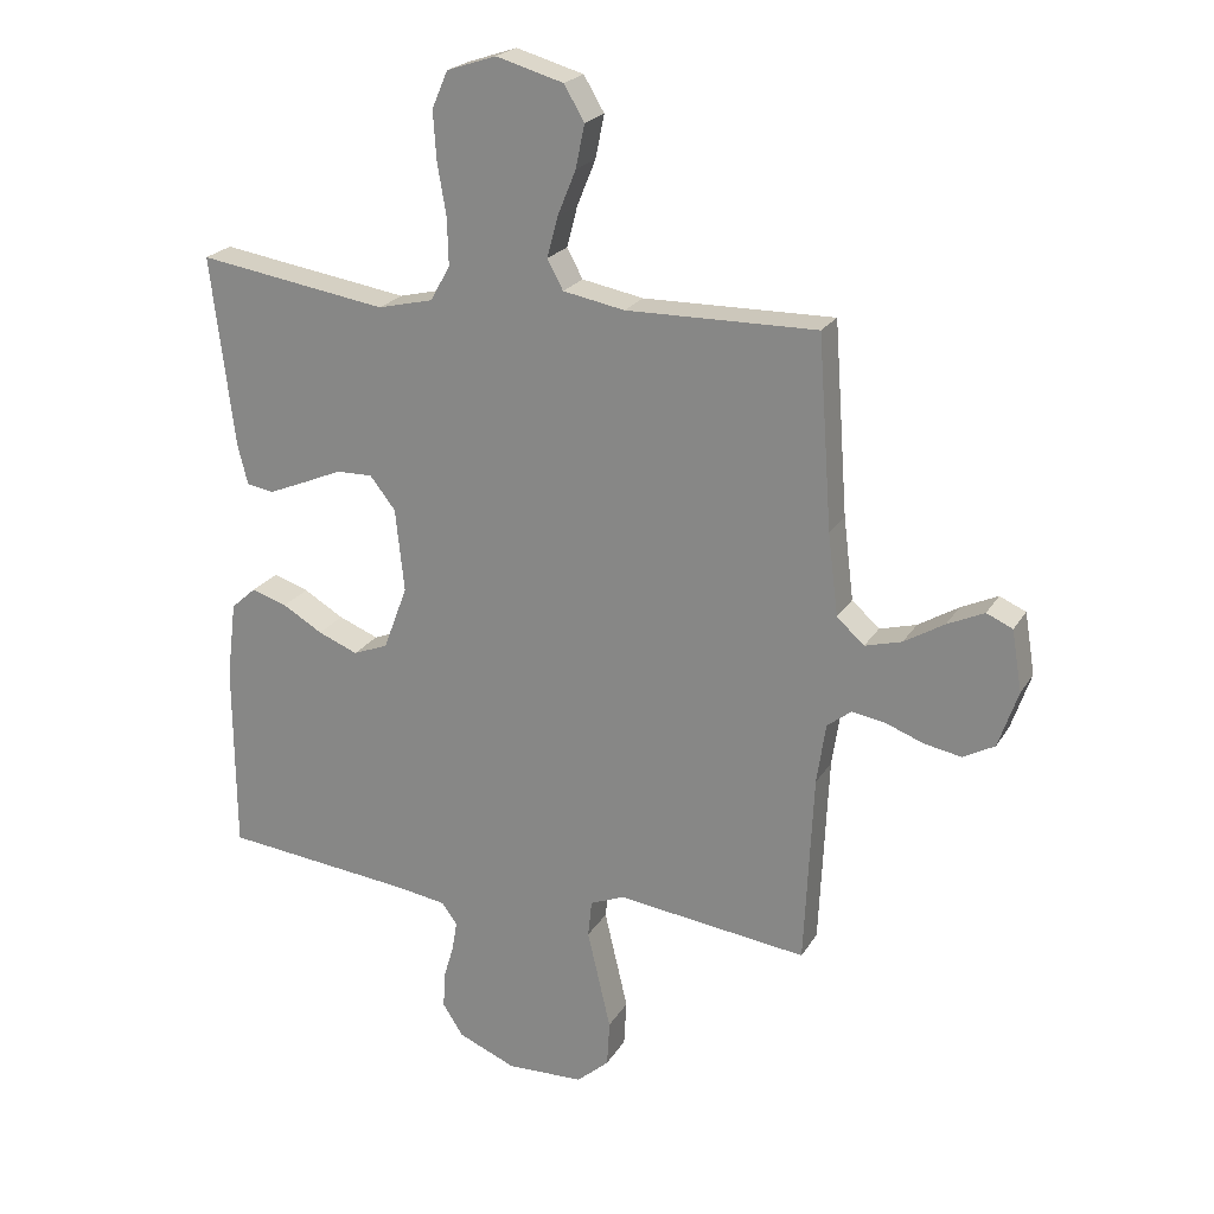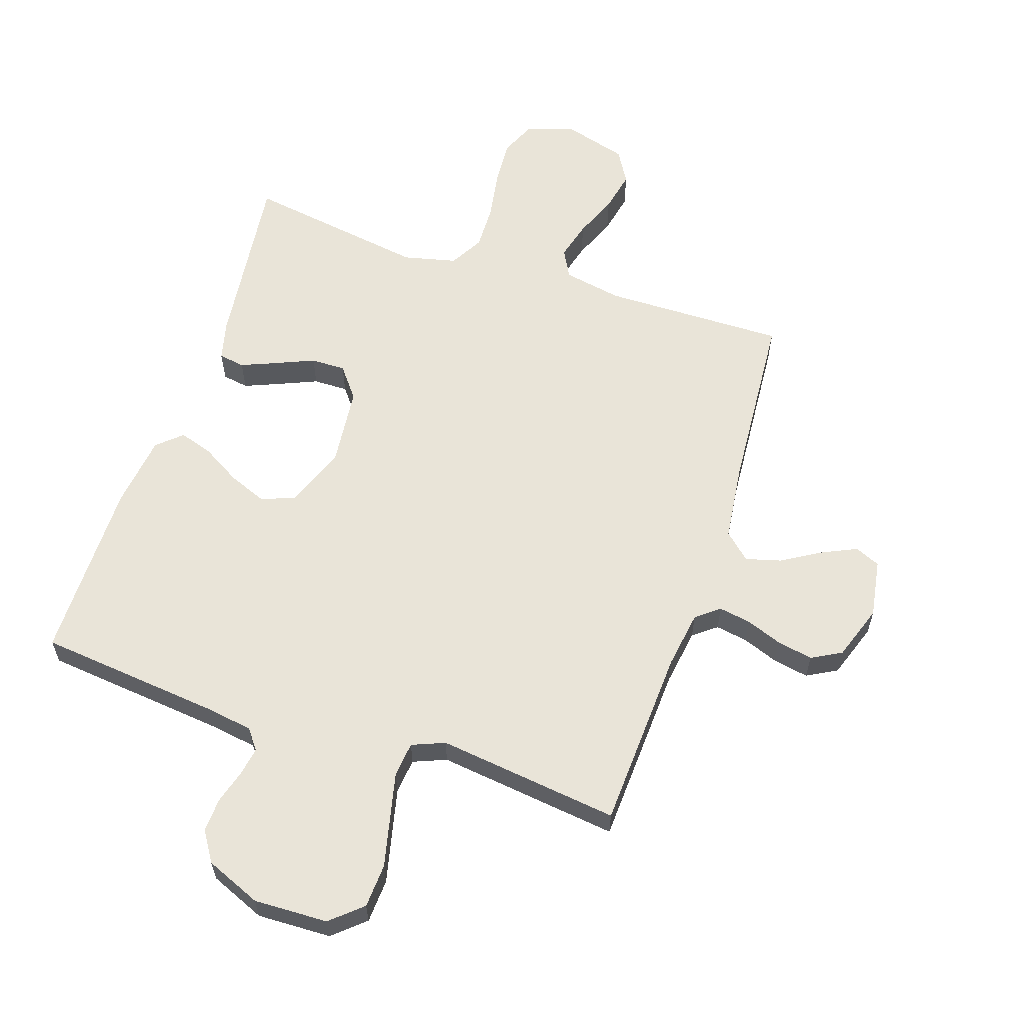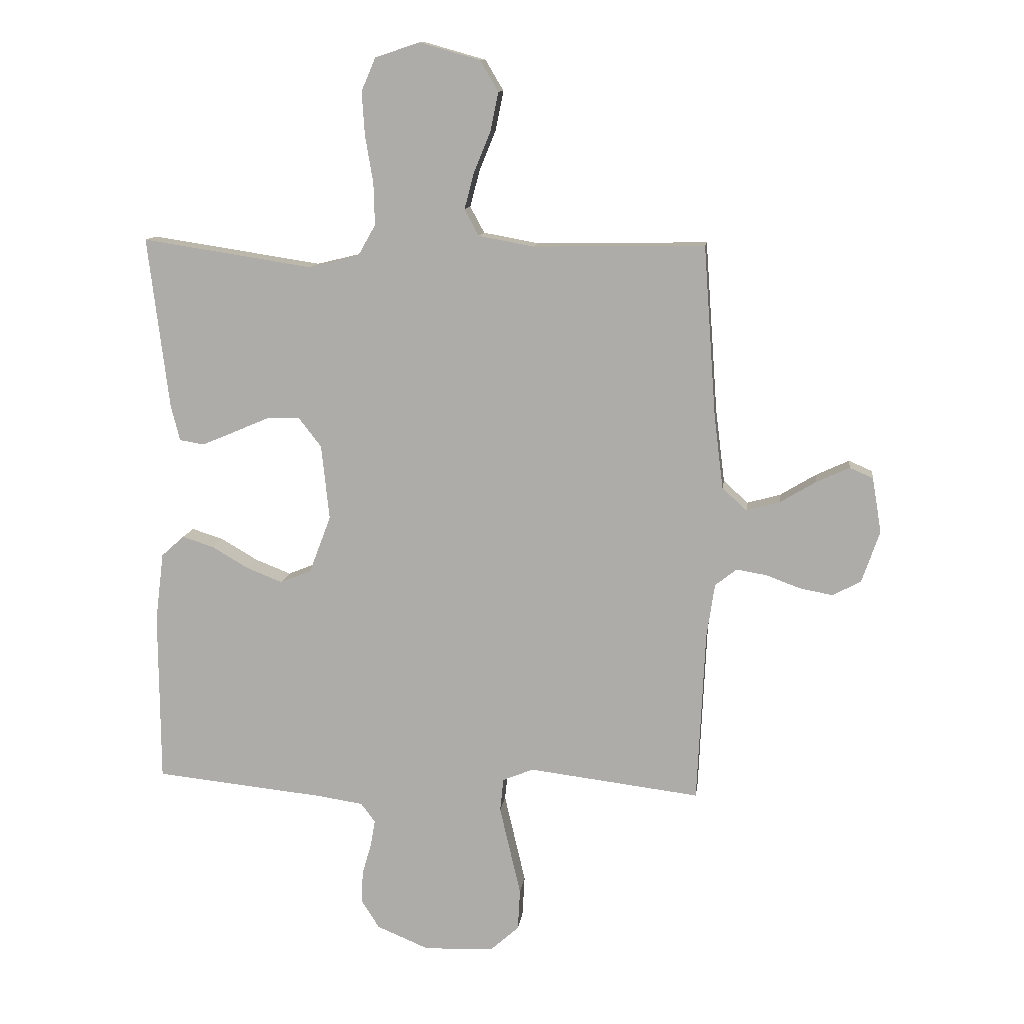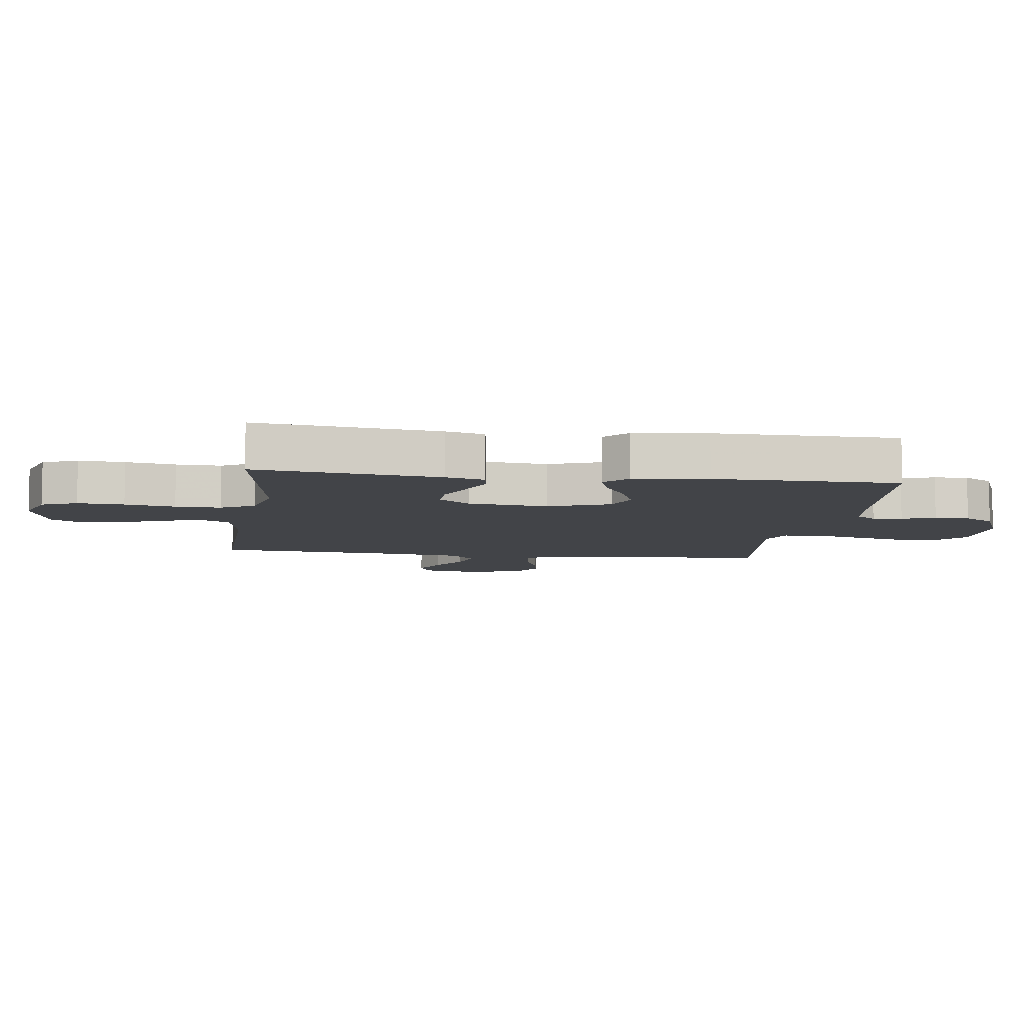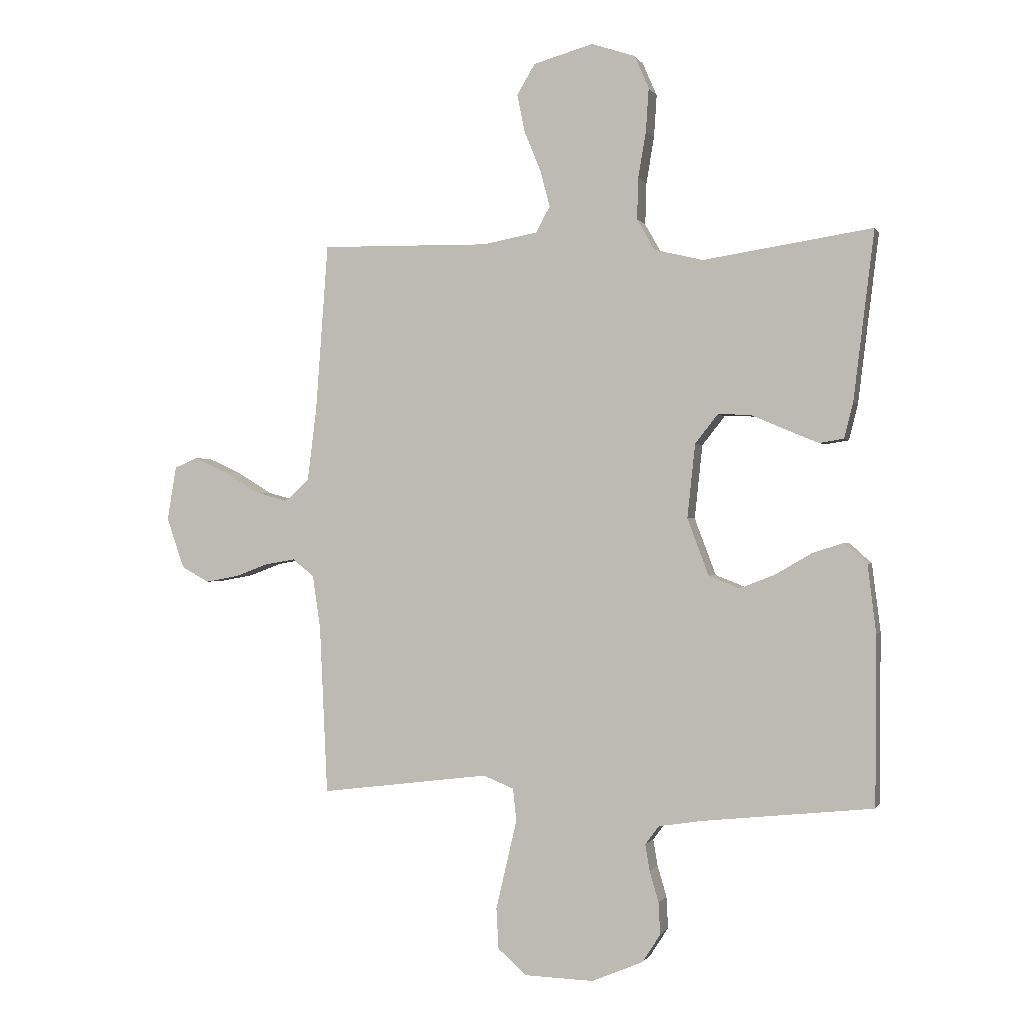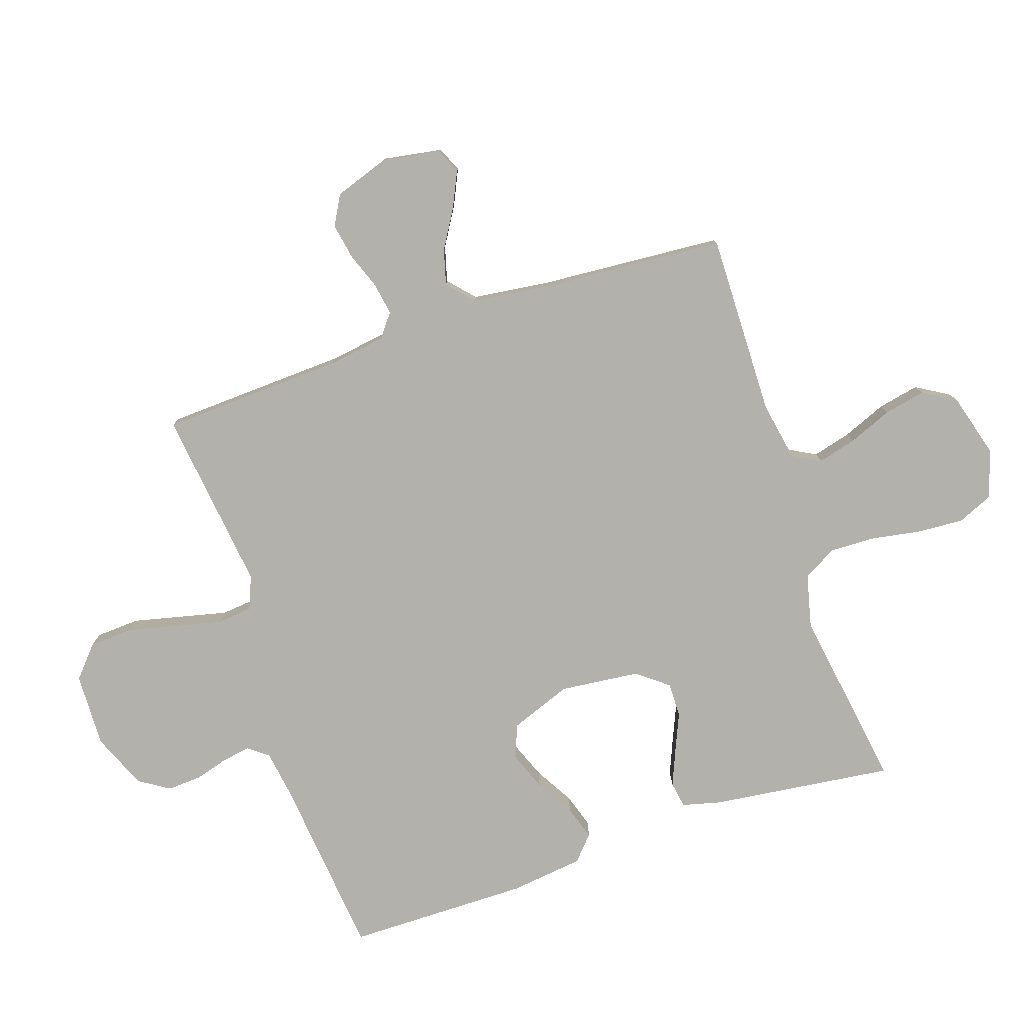
<metadata>
{"format":"obj","ext":"obj","renderer":"f3d","projection":"perspective","resolution":1024,"background":"white","views":[{"elev":22.2,"azim":-156.5,"up":"+Z"},{"elev":60.2,"azim":-161.5,"up":"+Y"},{"elev":11.5,"azim":-172.7,"up":"+Z"},{"elev":-7.8,"azim":82.1,"up":"+Y"},{"elev":-0.5,"azim":15.3,"up":"+Z"},{"elev":-79.1,"azim":-71.5,"up":"+Y"}]}
</metadata>
<code>
v 0.5 0.07 0.5
v 0.463 0.07 0.2
v 0.447 0.07 0.137
v 0.404 0.07 0.13
v 0.346 0.07 0.154
v 0.283 0.07 0.181
v 0.226 0.07 0.182
v 0.186 0.07 0.131
v 0.172 0.07 0
v 0.21 0.07 -0.101
v 0.265 0.07 -0.123
v 0.328 0.07 -0.098
v 0.391 0.07 -0.061
v 0.447 0.07 -0.043
v 0.487 0.07 -0.079
v 0.502 0.07 -0.2
v 0.5 0.07 -0.5
v 0.2 0.07 -0.531
v 0.121 0.07 -0.543
v 0.096 0.07 -0.576
v 0.104 0.07 -0.623
v 0.12 0.07 -0.678
v 0.123 0.07 -0.734
v 0.091 0.07 -0.784
v 0 0.07 -0.822
v -0.122 0.07 -0.818
v -0.173 0.07 -0.773
v -0.177 0.07 -0.701
v -0.158 0.07 -0.62
v -0.14 0.07 -0.543
v -0.146 0.07 -0.485
v -0.2 0.07 -0.463
v -0.5 0.07 -0.5
v -0.514 0.07 -0.2
v -0.528 0.07 -0.105
v -0.566 0.07 -0.075
v -0.619 0.07 -0.084
v -0.678 0.07 -0.106
v -0.737 0.07 -0.117
v -0.786 0.07 -0.09
v -0.817 0.07 0
v -0.801 0.07 0.096
v -0.76 0.07 0.114
v -0.702 0.07 0.087
v -0.639 0.07 0.049
v -0.581 0.07 0.033
v -0.538 0.07 0.072
v -0.522 0.07 0.2
v -0.5 0.07 0.5
v -0.2 0.07 0.495
v -0.103 0.07 0.513
v -0.078 0.07 0.559
v -0.095 0.07 0.623
v -0.124 0.07 0.694
v -0.138 0.07 0.762
v -0.106 0.07 0.816
v 0 0.07 0.846
v 0.078 0.07 0.82
v 0.103 0.07 0.762
v 0.098 0.07 0.686
v 0.084 0.07 0.604
v 0.082 0.07 0.53
v 0.113 0.07 0.475
v 0.2 0.07 0.454
v 0.5 0 0.5
v 0.463 0 0.2
v 0.447 0 0.137
v 0.404 0 0.13
v 0.346 0 0.154
v 0.283 0 0.181
v 0.226 0 0.182
v 0.186 0 0.131
v 0.172 0 0
v 0.21 0 -0.101
v 0.265 0 -0.123
v 0.328 0 -0.098
v 0.391 0 -0.061
v 0.447 0 -0.043
v 0.487 0 -0.079
v 0.502 0 -0.2
v 0.5 0 -0.5
v 0.2 0 -0.531
v 0.121 0 -0.543
v 0.096 0 -0.576
v 0.104 0 -0.623
v 0.12 0 -0.678
v 0.123 0 -0.734
v 0.091 0 -0.784
v 0 0 -0.822
v -0.122 0 -0.818
v -0.173 0 -0.773
v -0.177 0 -0.701
v -0.158 0 -0.62
v -0.14 0 -0.543
v -0.146 0 -0.485
v -0.2 0 -0.463
v -0.5 0 -0.5
v -0.514 0 -0.2
v -0.528 0 -0.105
v -0.566 0 -0.075
v -0.619 0 -0.084
v -0.678 0 -0.106
v -0.737 0 -0.117
v -0.786 0 -0.09
v -0.817 0 0
v -0.801 0 0.096
v -0.76 0 0.114
v -0.702 0 0.087
v -0.639 0 0.049
v -0.581 0 0.033
v -0.538 0 0.072
v -0.522 0 0.2
v -0.5 0 0.5
v -0.2 0 0.495
v -0.103 0 0.513
v -0.078 0 0.559
v -0.095 0 0.623
v -0.124 0 0.694
v -0.138 0 0.762
v -0.106 0 0.816
v 0 0 0.846
v 0.078 0 0.82
v 0.103 0 0.762
v 0.098 0 0.686
v 0.084 0 0.604
v 0.082 0 0.53
v 0.113 0 0.475
v 0.2 0 0.454
f 59 60 61
f 58 59 61
f 57 58 61
f 56 57 61
f 55 56 61
f 54 55 61
f 53 54 61
f 52 53 61 62
f 51 52 62 63
f 48 49 50
f 51 63 64
f 50 51 64
f 48 50 64
f 47 48 64
f 43 44 45
f 42 43 45
f 41 42 45
f 40 41 45
f 39 40 45
f 38 39 45
f 37 38 45
f 36 37 45 46
f 47 64 1
f 46 47 1
f 36 46 1
f 35 36 1
f 27 28 29
f 26 27 29
f 25 26 29
f 24 25 29
f 23 24 29
f 22 23 29
f 21 22 29
f 20 21 29 30
f 19 20 30 31
f 16 17 18
f 15 16 18
f 14 15 18
f 13 14 18
f 12 13 18
f 19 31 32
f 18 19 32
f 12 18 32
f 11 12 32
f 4 5 6
f 3 4 6
f 2 3 6
f 1 2 6
f 1 6 7
f 34 35 1 7
f 32 33 34
f 11 32 34
f 10 11 34
f 9 10 34
f 8 9 34
f 7 8 34
f 125 124 123
f 125 123 122
f 125 122 121
f 125 121 120
f 125 120 119
f 125 119 118
f 125 118 117
f 126 125 117 116
f 127 126 116 115
f 114 113 112
f 128 127 115
f 128 115 114
f 128 114 112
f 128 112 111
f 109 108 107
f 109 107 106
f 109 106 105
f 109 105 104
f 109 104 103
f 109 103 102
f 109 102 101
f 110 109 101 100
f 65 128 111
f 65 111 110
f 65 110 100
f 65 100 99
f 93 92 91
f 93 91 90
f 93 90 89
f 93 89 88
f 93 88 87
f 93 87 86
f 93 86 85
f 94 93 85 84
f 95 94 84 83
f 82 81 80
f 82 80 79
f 82 79 78
f 82 78 77
f 82 77 76
f 96 95 83
f 96 83 82
f 96 82 76
f 96 76 75
f 70 69 68
f 70 68 67
f 70 67 66
f 70 66 65
f 71 70 65
f 71 65 99 98
f 98 97 96
f 98 96 75
f 98 75 74
f 98 74 73
f 98 73 72
f 98 72 71
f 1 65 66 2
f 2 66 67 3
f 3 67 68 4
f 4 68 69 5
f 5 69 70 6
f 6 70 71 7
f 7 71 72 8
f 8 72 73 9
f 9 73 74 10
f 10 74 75 11
f 11 75 76 12
f 12 76 77 13
f 13 77 78 14
f 14 78 79 15
f 15 79 80 16
f 16 80 81 17
f 17 81 82 18
f 18 82 83 19
f 19 83 84 20
f 20 84 85 21
f 21 85 86 22
f 22 86 87 23
f 23 87 88 24
f 24 88 89 25
f 25 89 90 26
f 26 90 91 27
f 27 91 92 28
f 28 92 93 29
f 29 93 94 30
f 30 94 95 31
f 31 95 96 32
f 32 96 97 33
f 33 97 98 34
f 34 98 99 35
f 35 99 100 36
f 36 100 101 37
f 37 101 102 38
f 38 102 103 39
f 39 103 104 40
f 40 104 105 41
f 41 105 106 42
f 42 106 107 43
f 43 107 108 44
f 44 108 109 45
f 45 109 110 46
f 46 110 111 47
f 47 111 112 48
f 48 112 113 49
f 49 113 114 50
f 50 114 115 51
f 51 115 116 52
f 52 116 117 53
f 53 117 118 54
f 54 118 119 55
f 55 119 120 56
f 56 120 121 57
f 57 121 122 58
f 58 122 123 59
f 59 123 124 60
f 60 124 125 61
f 61 125 126 62
f 62 126 127 63
f 63 127 128 64
f 64 128 65 1

</code>
